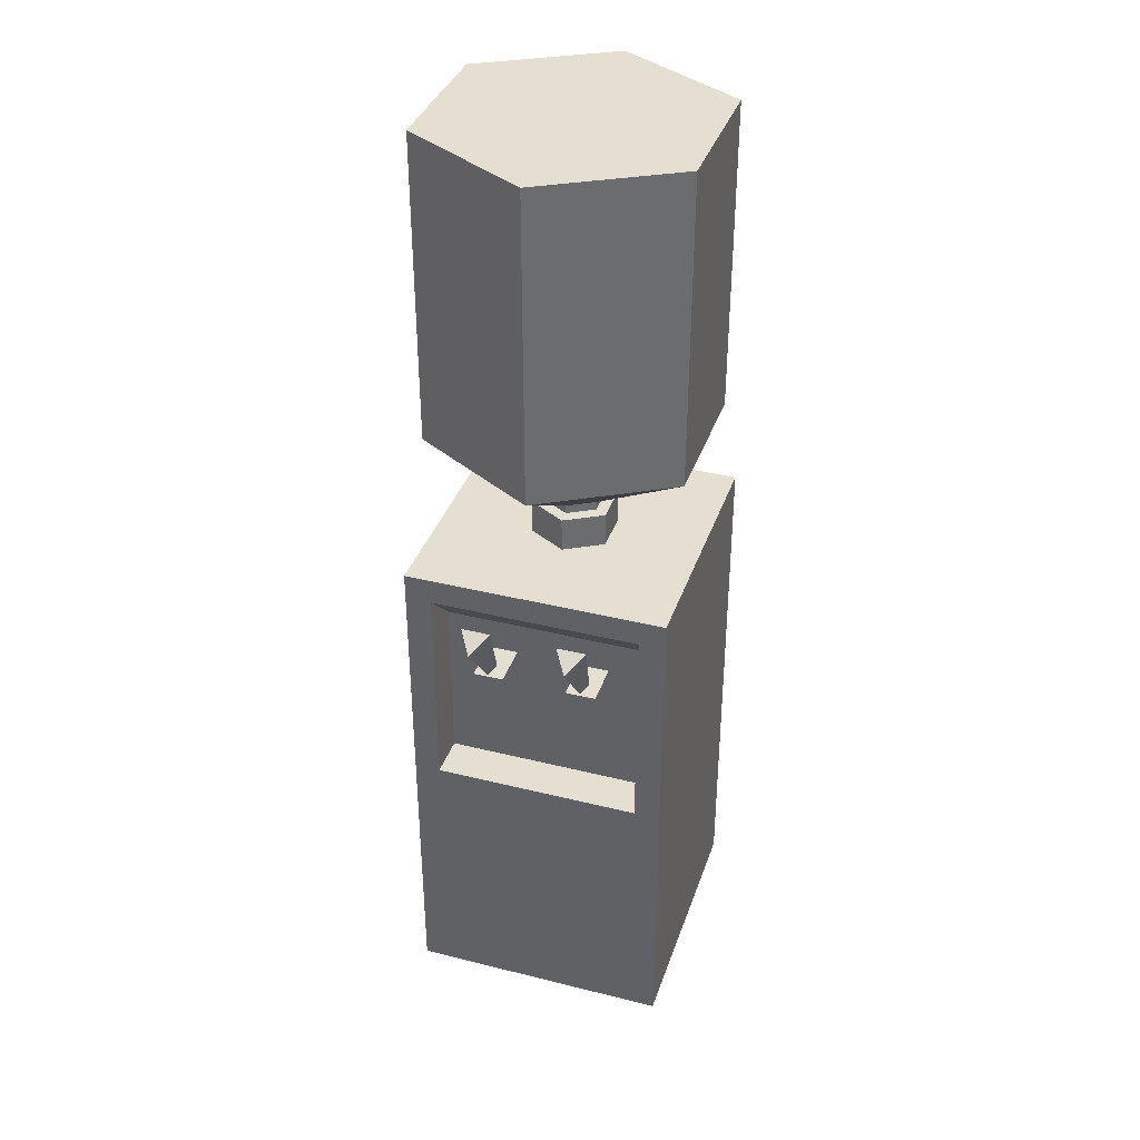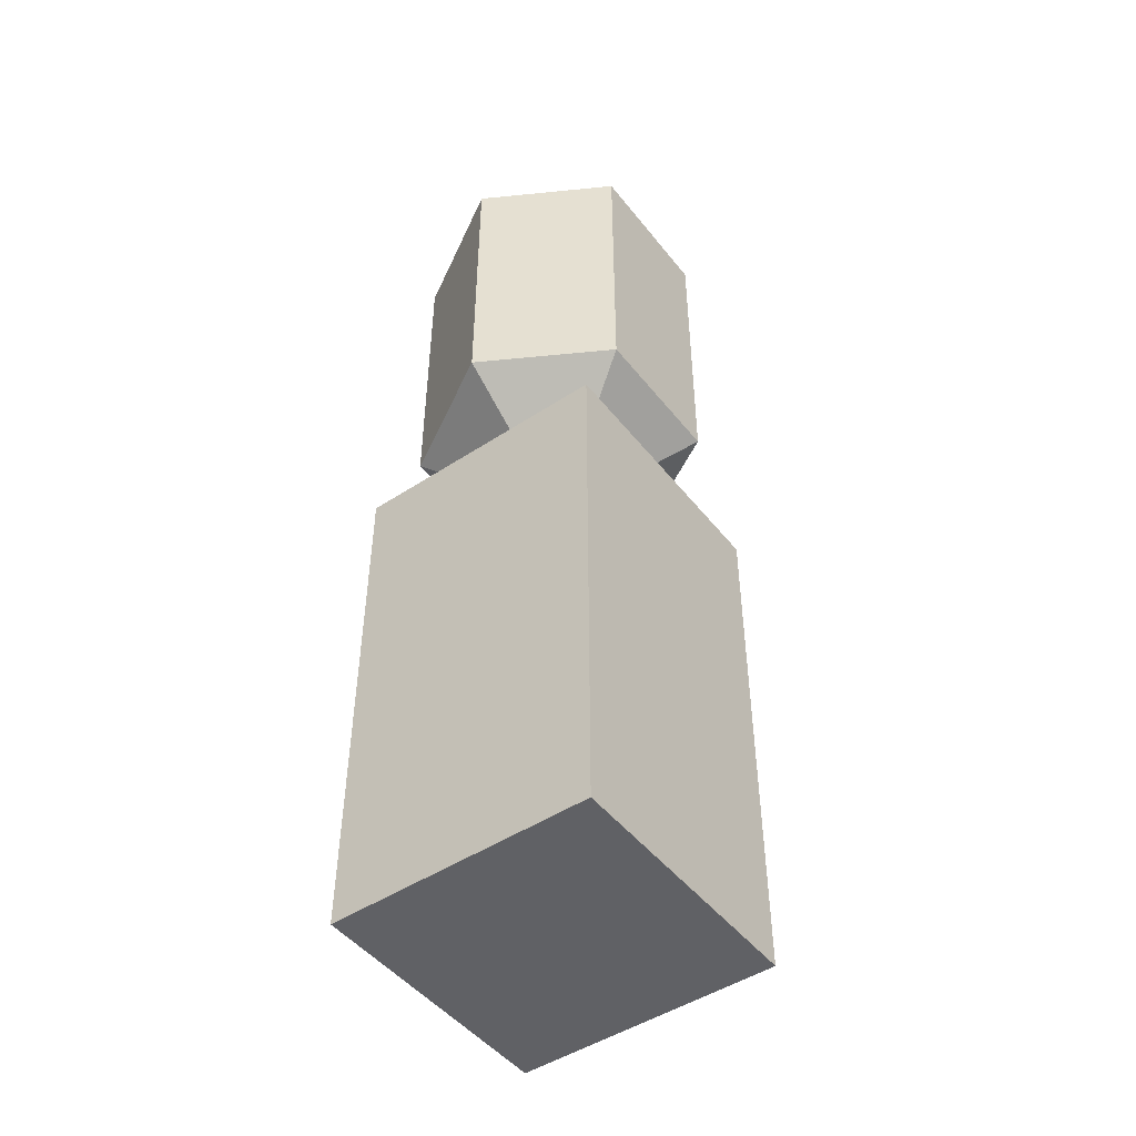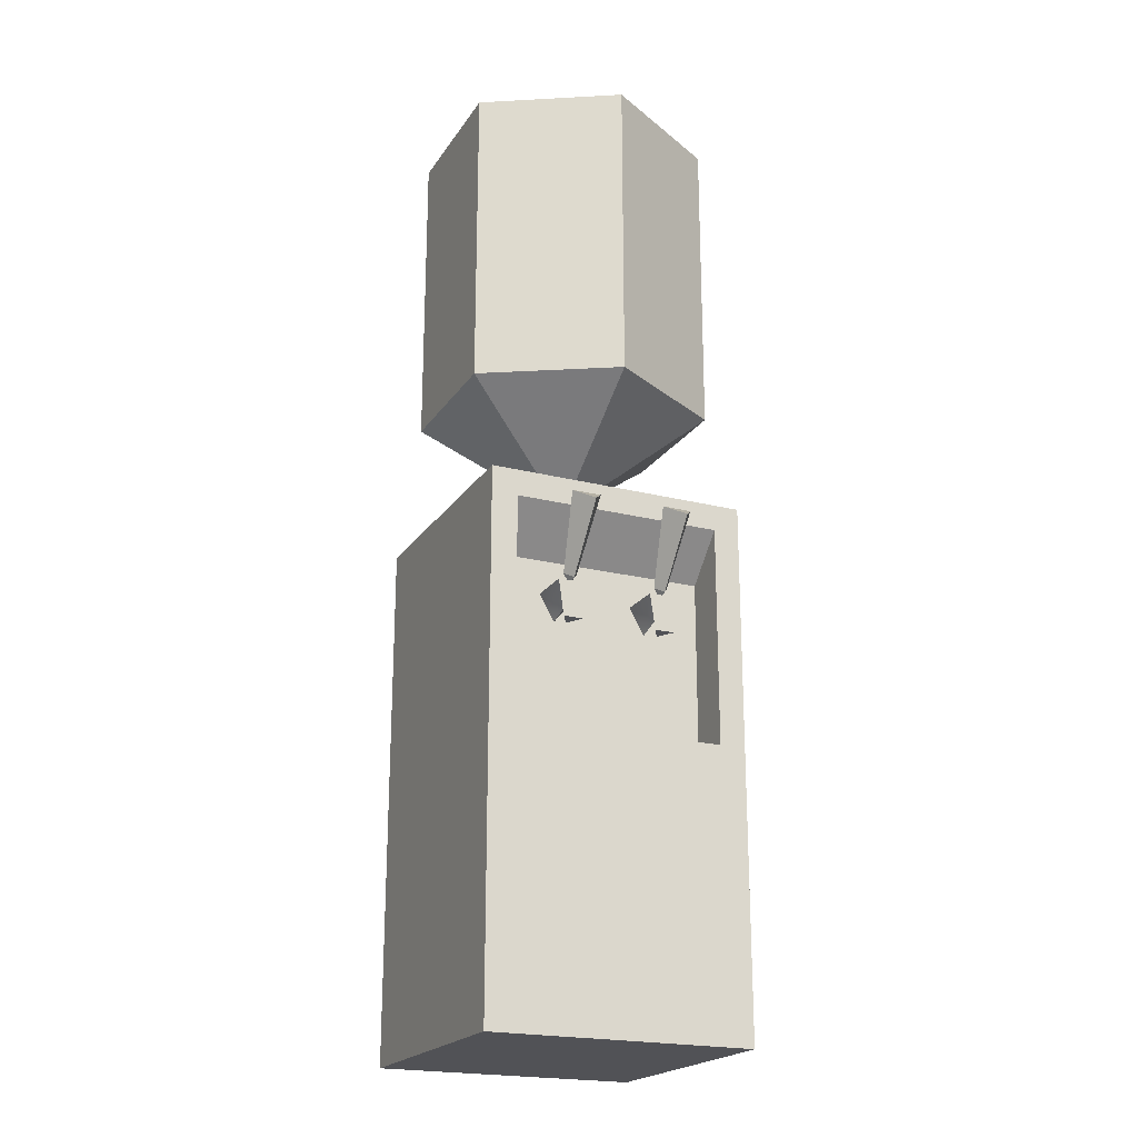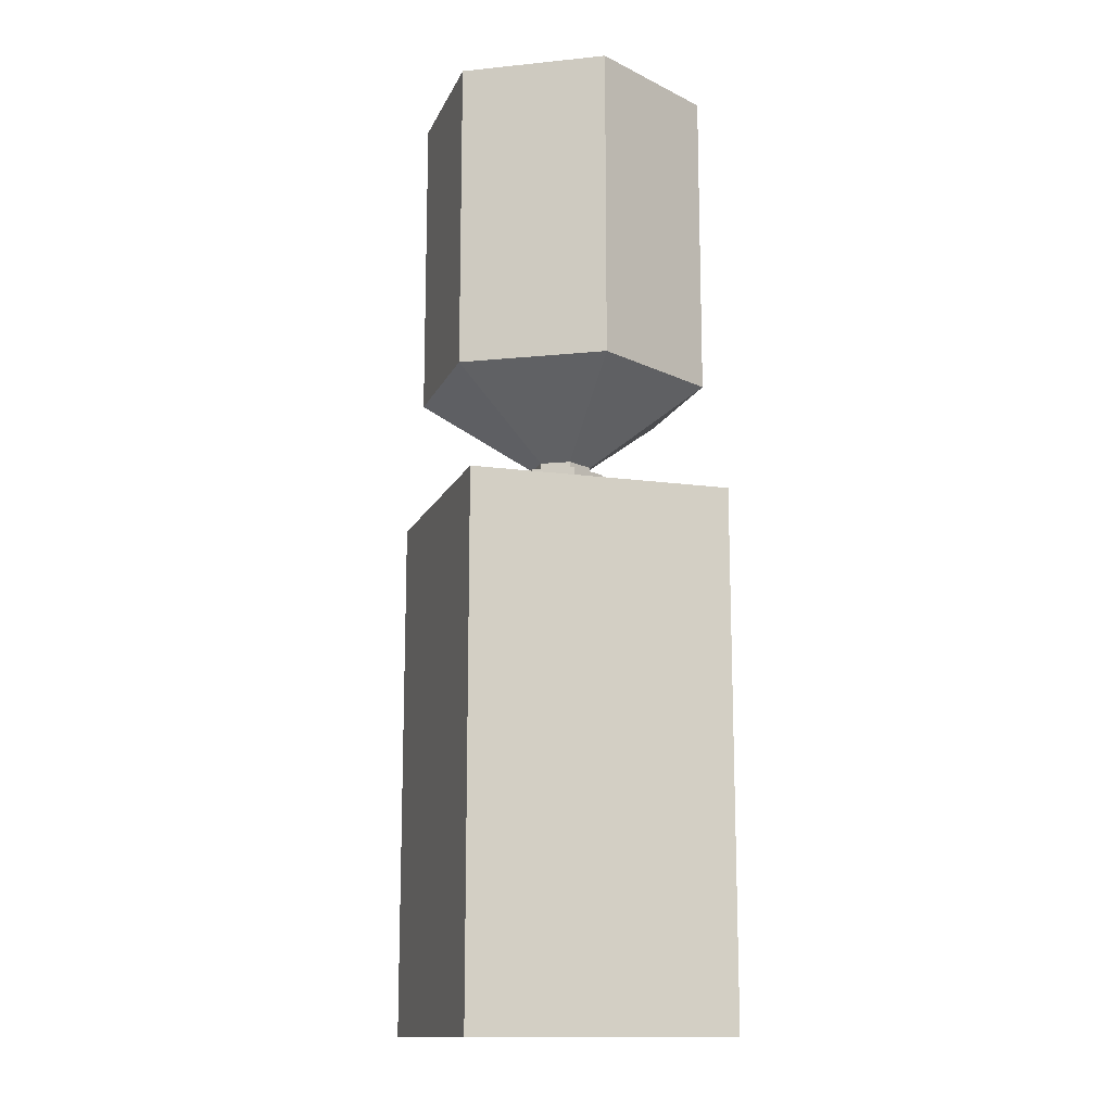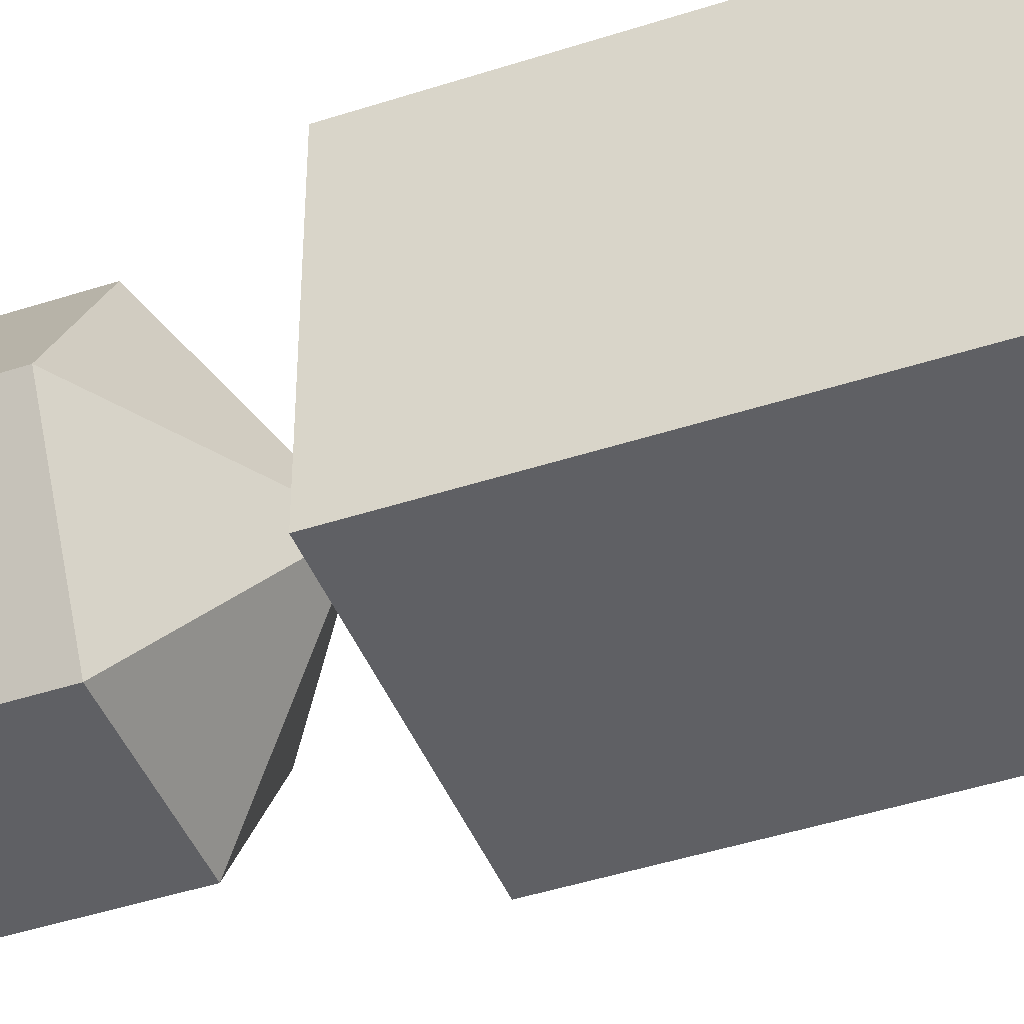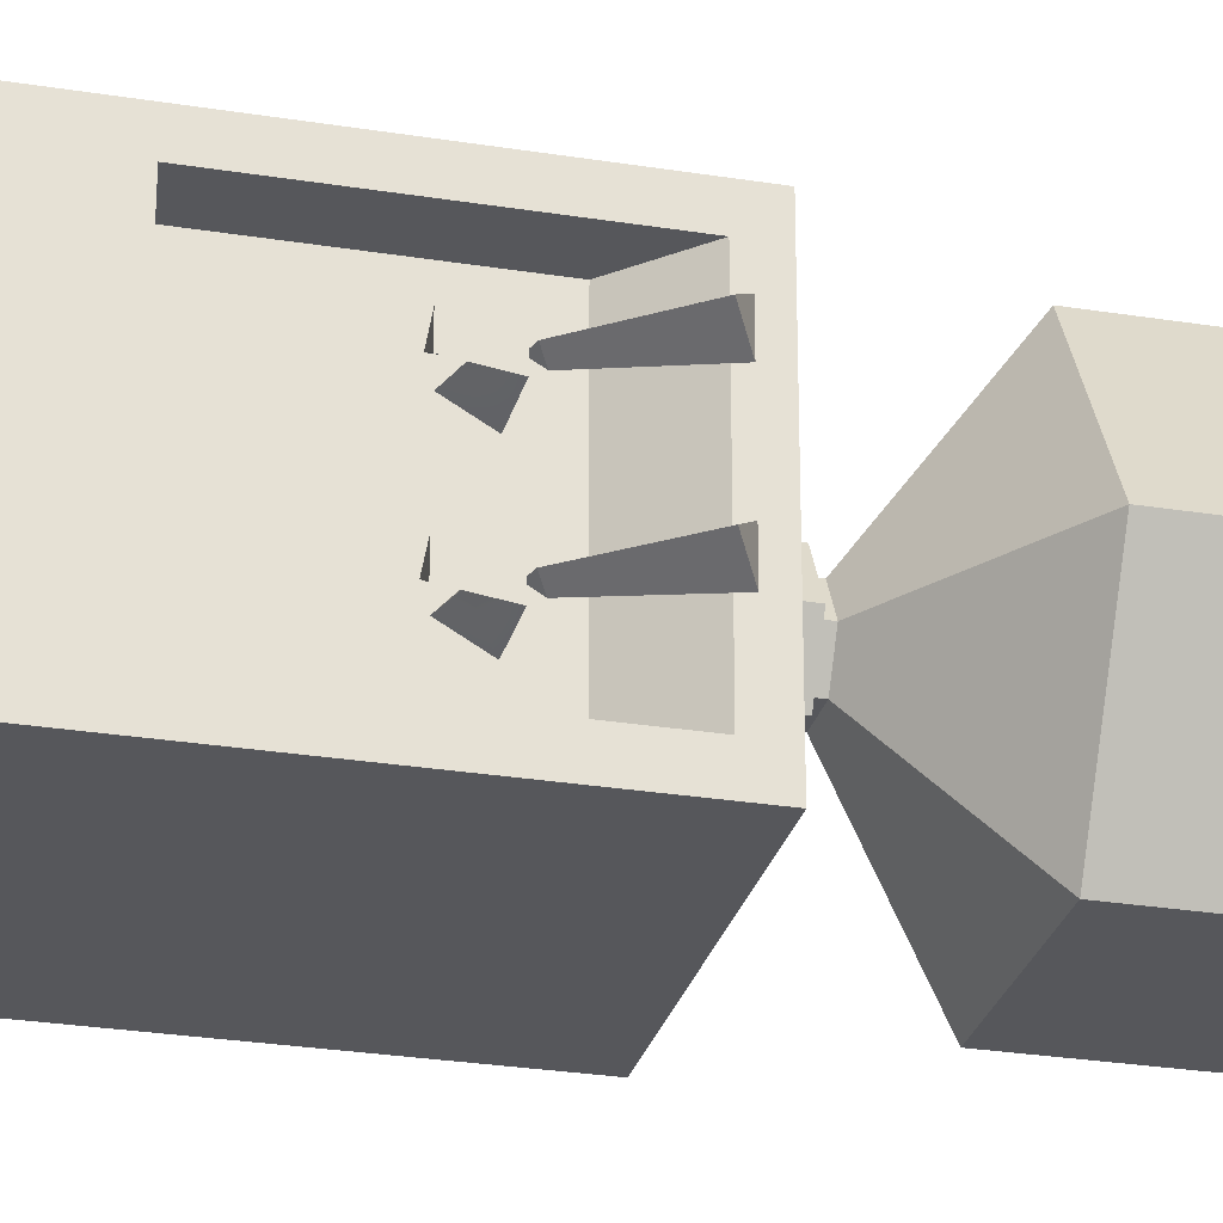
<metadata>
{"format":"obj","ext":"obj","renderer":"f3d","projection":"perspective","resolution":1024,"background":"white","views":[{"elev":36.8,"azim":107.9,"up":"+Y"},{"elev":-48.0,"azim":-53.6,"up":"+Y"},{"elev":-21.2,"azim":65.5,"up":"+Y"},{"elev":-13.8,"azim":-107.3,"up":"+Y"},{"elev":-44.0,"azim":-69.0,"up":"+Z"},{"elev":-27.3,"azim":76.0,"up":"+Z"}]}
</metadata>
<code>
g WaterDispencer__Body
o object_1
v 14.01 48.12 -5.443
v 14.05 48.39 -5.253
v 14.05 48.39 -5.634
v 14.09 48.66 -5.063
v 14.09 48.66 -5.824
v 14.13 48.93 -4.873
v 14.13 48.93 -6.014
v 14.17 49.2 -4.682
v 14.17 49.2 -5.19
v 14.17 49.2 -5.697
v 14.17 49.2 -6.204
v 14.65 48.31 -5.443
v 14.73 48.85 -5.063
v 14.73 48.85 -5.824
v 15.29 48.5 -5.443
v 18.5 57.11 -3.772
v 18.5 57.11 -7.115
v 20.95 55.58 -5.443
f 14 12 3
f 12 1 3
f 14 15 12
f 7 11 14
f 14 5 7
f 3 5 14
f 10 11 7
f 1 2 3
f 5 3 4
f 5 10 7
f 4 9 5
f 8 9 6
f 4 3 2
f 9 4 6
f 9 10 5
f 13 8 6
f 12 4 2
f 4 13 6
f 12 15 13
f 12 2 1
f 13 4 12
f 16 9 8
f 17 10 9
f 11 10 17
f 16 17 9
f 18 13 15
f 8 13 16
f 18 16 13
f 17 14 11
f 15 14 18
f 17 18 14
f 16 18 17
o object_2
v 14.01 48.12 5.443
v 14.05 48.39 5.253
v 14.05 48.39 5.634
v 14.09 48.66 5.063
v 14.09 48.66 5.824
v 14.13 48.93 4.873
v 14.13 48.93 6.014
v 14.17 49.2 4.682
v 14.17 49.2 5.19
v 14.17 49.2 6.204
v 14.17 49.2 5.697
v 14.65 48.31 5.443
v 14.73 48.85 5.063
v 14.73 48.85 5.824
v 15.29 48.5 5.443
v 18.5 57.11 7.115
v 18.5 57.11 3.772
v 20.95 55.58 5.443
f 32 21 30
f 30 21 19
f 32 30 33
f 25 32 28
f 32 25 23
f 21 32 23
f 29 25 28
f 19 21 20
f 23 22 21
f 23 25 29
f 22 23 27
f 26 24 27
f 22 20 21
f 27 24 22
f 27 23 29
f 31 24 26
f 30 20 22
f 22 24 31
f 30 31 33
f 30 19 20
f 31 30 22
f 35 26 27
f 34 27 29
f 28 34 29
f 35 27 34
f 36 33 31
f 26 35 31
f 36 31 35
f 34 28 32
f 33 36 32
f 34 32 36
f 35 34 36
o object_3
v 10 48.12 7.175
v 10 45.12 5.443
v 10 48.12 3.711
v 13 46 5.443
v 13.12 44 5.443
v 15.12 48.12 7.175
v 15.12 44 6.598
v 15.12 44 4.289
v 15.12 48.12 3.711
f 39 38 37
f 44 43 41
f 41 43 42 40
f 40 42 37 38
f 44 41 40 45
f 43 44 45 42
f 45 40 38 39
f 42 45 39 37
o object_4
v -15 0 15
v -15 60 15
v -15 0 -15
v -15 60 -15
v 10 32 12
v 10 52 12
v 10 32 -12
v 10 52 -12
v 15 0 15
v 15 60 15
v 15 32 12
v 15 57 12
v 15 32 -12
v 15 57 -12
v 15 0 -15
v 15 60 -15
f 47 46 54 55
f 55 54 56
f 54 60 58 56
f 57 59 61 55
f 56 57 55
f 61 58 60
f 58 61 59
f 61 60 48 49
f 49 48 46 47
f 48 60 54 46
f 49 47 55 61
f 58 52 50 56
f 52 53 51 50
f 53 59 57 51
f 50 51 57 56
f 52 58 59 53
o object_5
v -5 60 -6.123e-16
v -5 64 -6.123e-16
v -2.5 60 4.33
v -2.5 64 4.33
v -2.5 60 -4.33
v -2.5 64 -4.33
v 2.5 60 4.33
v 2.5 64 4.33
v 2.5 60 -4.33
v 2.5 64 -4.33
v 5 60 0
v 5 64 0
f 72 70 71 73
f 70 66 67 71
f 66 62 63 67
f 62 64 65 63
f 64 68 69 65
f 68 72 73 69
f 66 64 62
f 72 64 66
f 66 70 72
f 68 64 72
f 67 63 65
f 73 67 65
f 67 73 71
f 69 73 65
o object_6
v -16.42 74 -1.971e-15
v -16.42 93 -1.971e-15
v -8.211 74 14.22
v -8.211 93 14.22
v -8.211 74 -14.22
v -8.211 93 -14.22
v -2.923 60 -3.331e-16
v -2.923 65 -3.331e-16
v -1.461 60 2.531
v -1.461 65 2.531
v -1.461 60 -2.531
v -1.461 65 -2.531
v 1.461 60 2.531
v 1.461 65 2.531
v 1.461 60 -2.531
v 1.461 65 -2.531
v 2.923 65 -4.718e-16
v 2.923 60 -5.607e-16
v 8.211 74 14.22
v 8.211 93 14.22
v 8.211 74 -14.22
v 8.211 93 -14.22
v 16.42 74 9.159e-16
v 16.42 93 1.166e-16
f 91 82 80
f 84 88 80
f 86 82 91
f 88 91 80
f 95 79 75
f 77 97 75
f 75 97 95
f 93 97 77
f 91 90 87 86
f 90 96 92 87
f 96 97 93 92
f 88 89 90 91
f 84 85 89 88
f 80 81 85 84
f 82 83 81 80
f 86 87 83 82
f 89 94 96 90
f 85 78 94 89
f 81 74 78 85
f 83 76 74 81
f 87 92 76 83
f 94 95 97 96
f 78 79 95 94
f 74 75 79 78
f 76 77 75 74
f 92 93 77 76
o object_7
v -17 74 -2.082e-15
v -17 110 -2.082e-15
v -8.5 74 14.72
v -8.5 110 14.72
v -8.5 74 -14.72
v -8.5 110 -14.72
v -3.5 60 -4.286e-16
v -3.5 65 -4.286e-16
v -1.75 60 3.031
v -1.75 65 3.031
v -1.75 60 -3.031
v -1.75 65 -3.031
v 1.75 60 3.031
v 1.75 65 3.031
v 1.75 60 -3.031
v 1.75 65 -3.031
v 3.5 60 0
v 3.5 65 0
v 8.5 74 14.72
v 8.5 110 14.72
v 8.5 74 -14.72
v 8.5 110 -14.72
v 17 74 0
v 17 110 0
f 112 104 108
f 106 104 114
f 104 112 114
f 110 106 114
f 121 99 101
f 103 99 119
f 117 121 101
f 119 99 121
f 114 112 113 115
f 115 113 118 120
f 120 118 119 121
f 110 114 115 111
f 106 110 111 107
f 104 106 107 105
f 108 104 105 109
f 112 108 109 113
f 111 115 120 116
f 107 111 116 100
f 105 107 100 98
f 109 105 98 102
f 113 109 102 118
f 116 120 121 117
f 100 116 117 101
f 98 100 101 99
f 102 98 99 103
f 118 102 103 119
o object_8
v 10 48.12 -3.711
v 10 45.12 -5.443
v 10 48.12 -7.175
v 13 46 -5.443
v 13.12 44 -5.443
v 15.12 48.12 -3.711
v 15.12 44 -4.289
v 15.12 44 -6.598
v 15.12 48.12 -7.175
f 122 124 123
f 128 126 129
f 126 125 130 129
f 125 123 124 130
f 128 127 125 126
f 129 130 127 128
f 127 122 123 125
f 130 124 122 127

</code>
